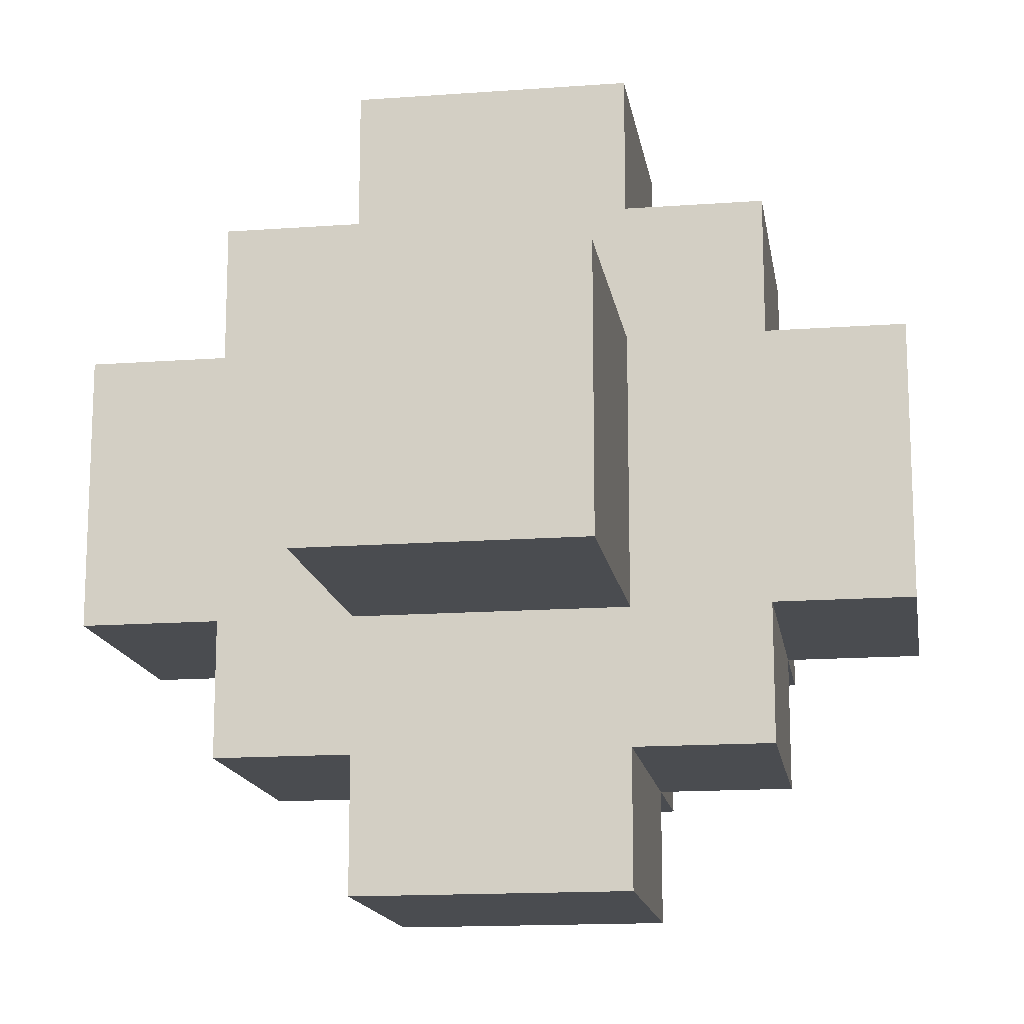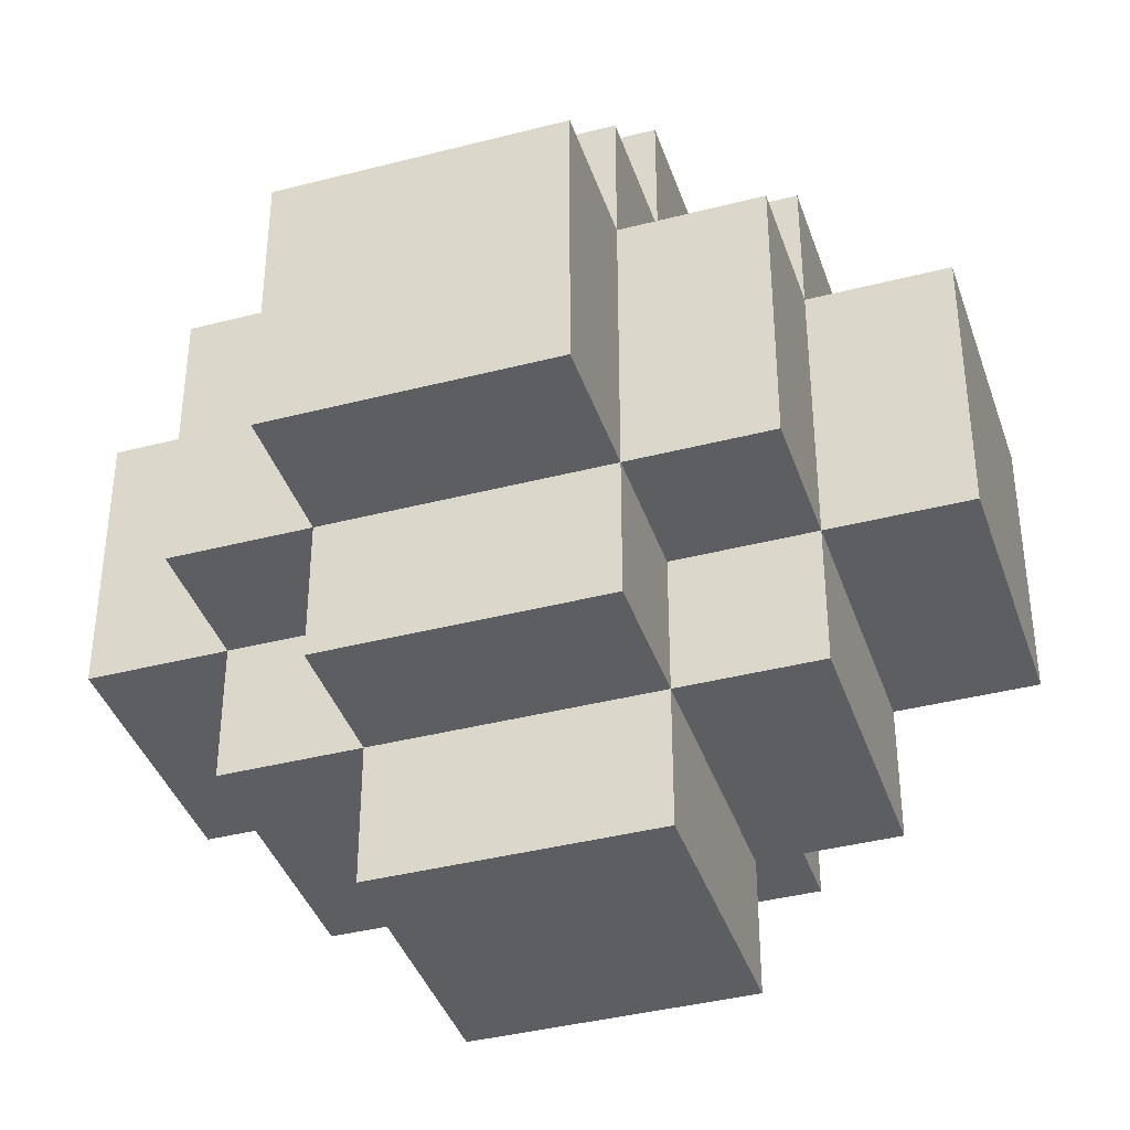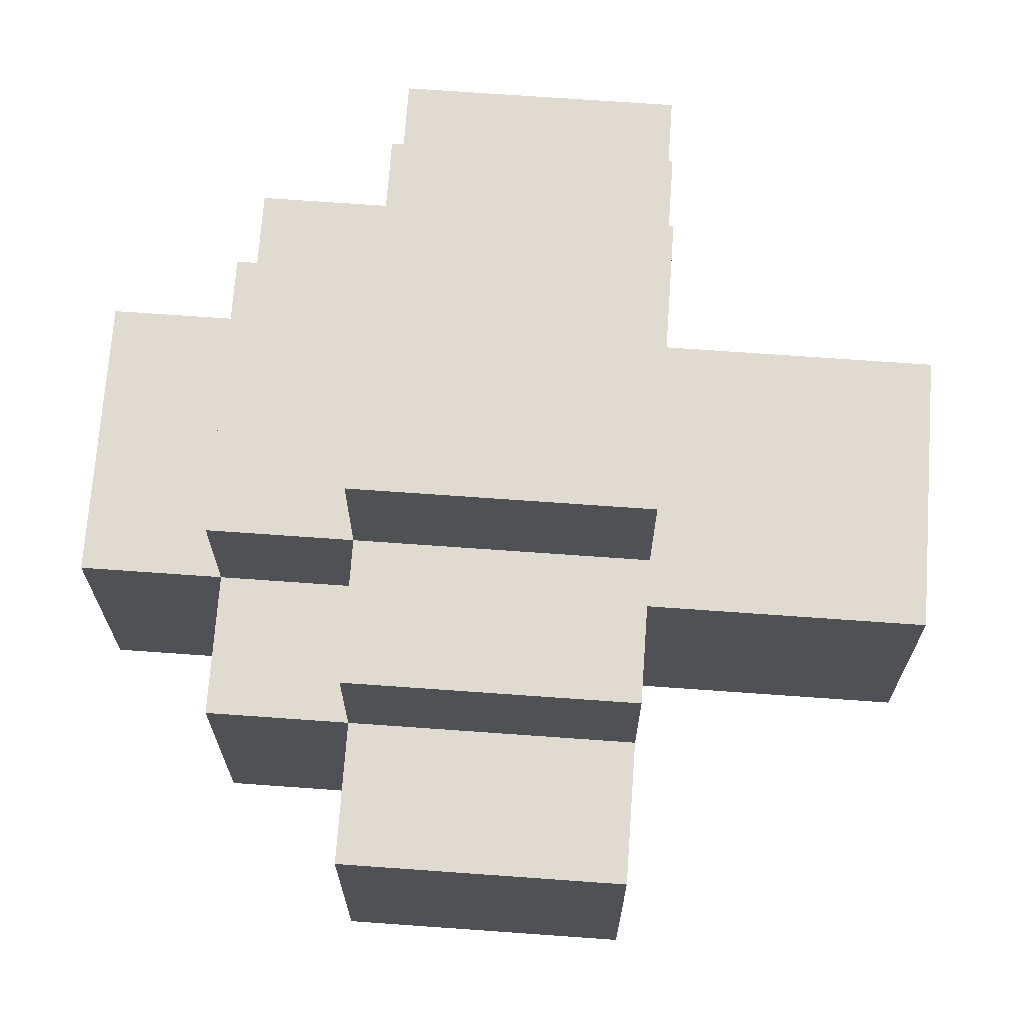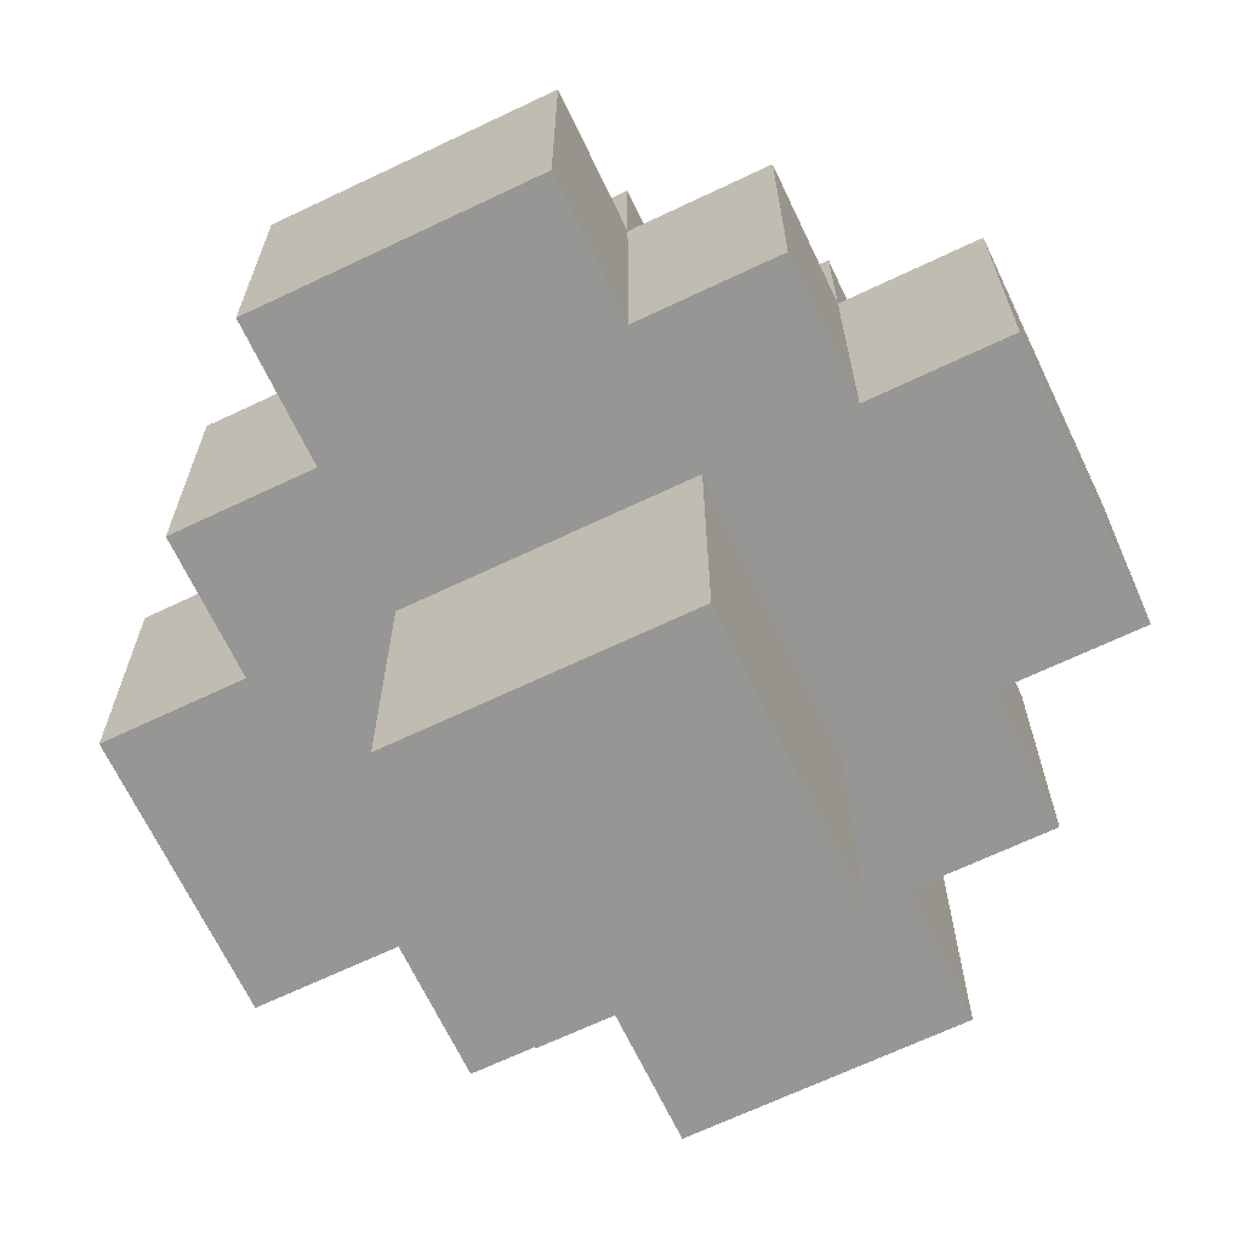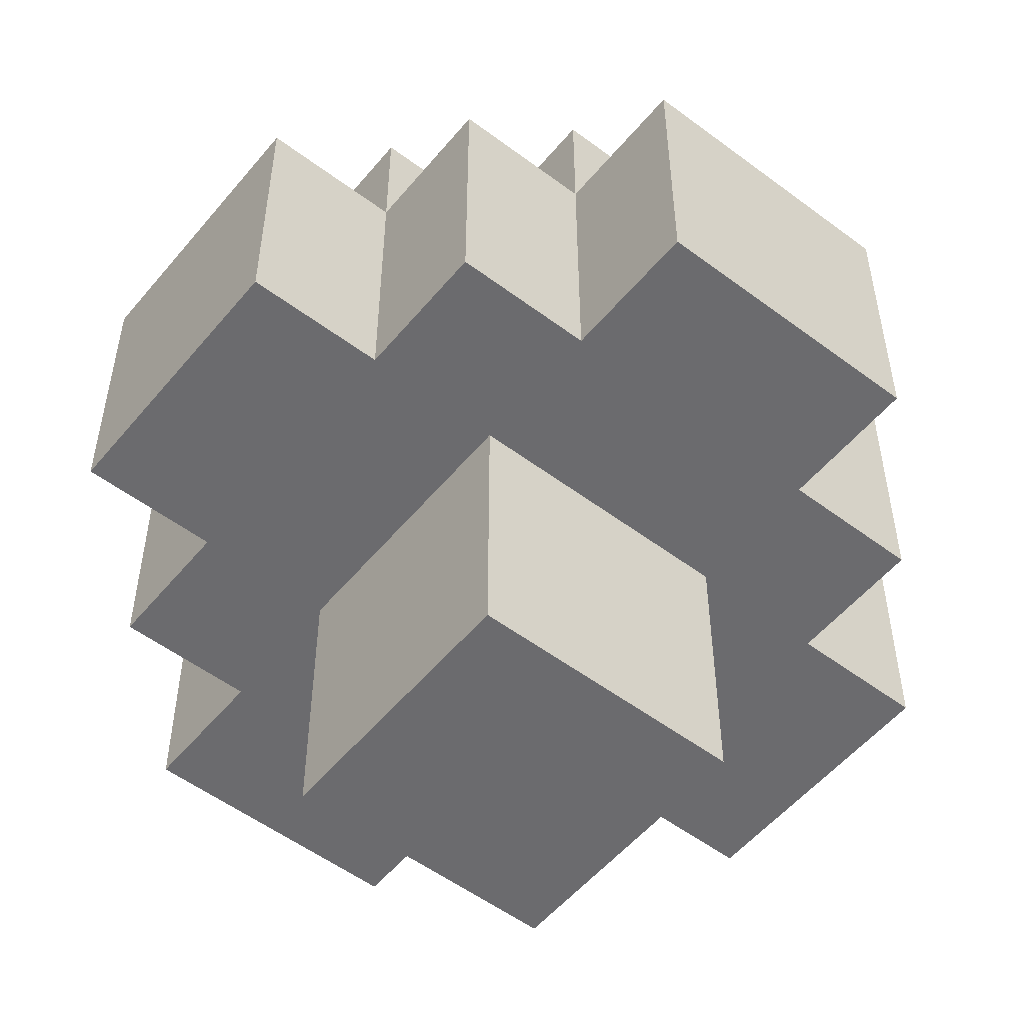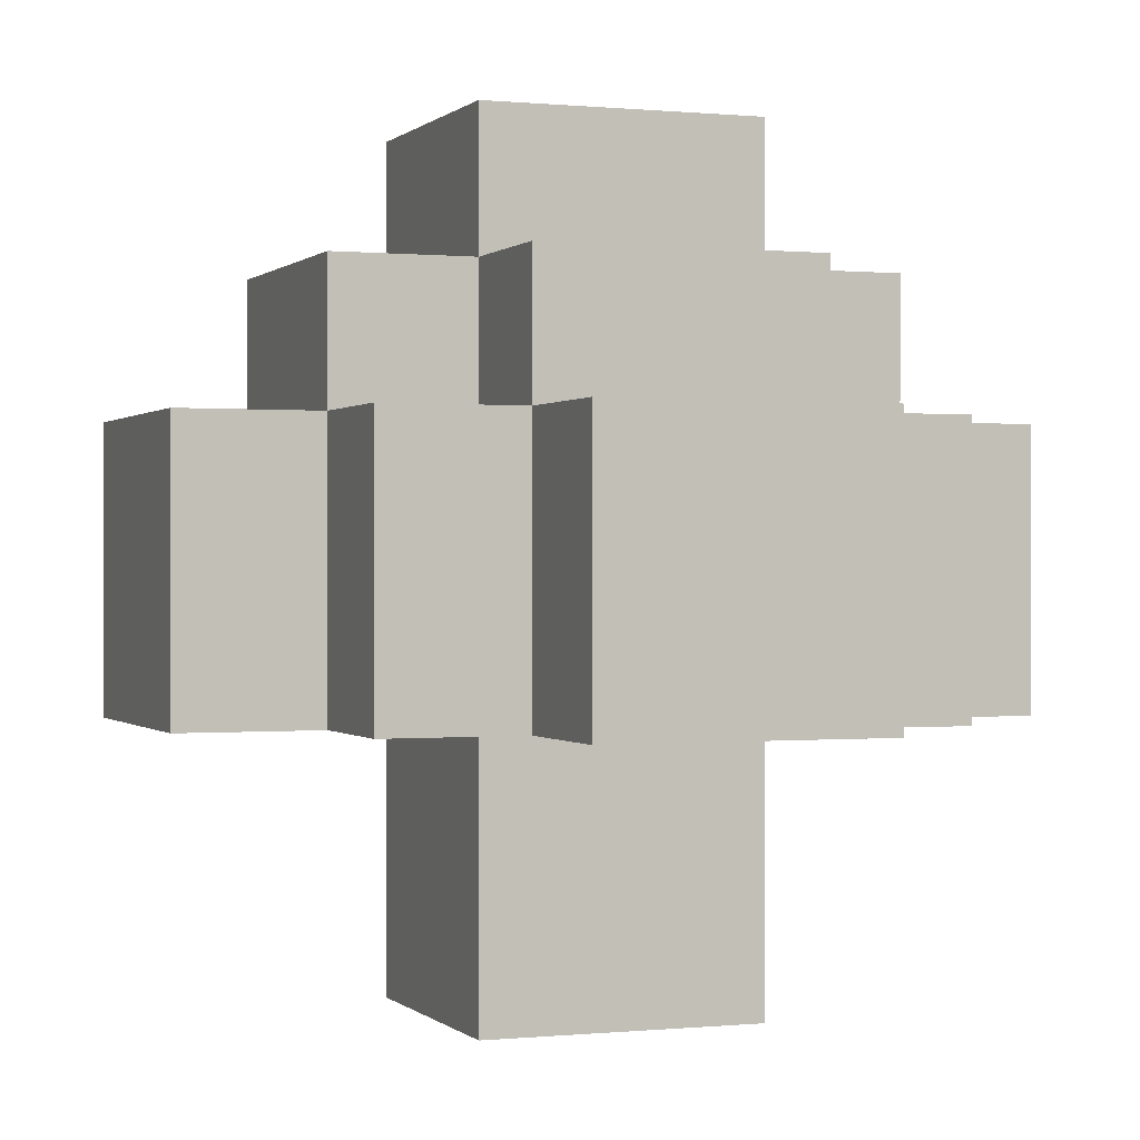
<metadata>
{"format":"obj","ext":"obj","renderer":"f3d","projection":"perspective","resolution":1024,"background":"white","views":[{"elev":-15.1,"azim":8.9,"up":"+Z"},{"elev":-39.2,"azim":-162.1,"up":"+Z"},{"elev":70.1,"azim":-85.9,"up":"+Z"},{"elev":-67.7,"azim":25.5,"up":"+Y"},{"elev":-53.5,"azim":-128.7,"up":"+Y"},{"elev":0.1,"azim":159.3,"up":"+Y"}]}
</metadata>
<code>
o
v 0.2 2.2 -0.4
v 0.2 2.2 -0.5
v 0.2 2.2 -0.6
v 0.2 2.3 -0.5
v 0.2 2.3 -0.6
v 0.2 2.4 -0.4
v 0.2 2.4 -0.6
v 0.3 2.2 -0.3
v 0.3 2.2 -0.4
v 0.3 2.2 -0.6
v 0.3 2.2 -0.7
v 0.3 2.3 -0.6
v 0.3 2.4 -0.3
v 0.3 2.4 -0.4
v 0.3 2.4 -0.6
v 0.3 2.4 -0.7
v 0.3 2.5 -0.4
v 0.3 2.5 -0.6
v 0.4 2 -0.4
v 0.4 2 -0.6
v 0.4 2.2 -0.2
v 0.4 2.2 -0.3
v 0.4 2.2 -0.4
v 0.4 2.2 -0.6
v 0.4 2.2 -0.7
v 0.4 2.2 -0.8
v 0.4 2.3 -0.2
v 0.4 2.3 -0.3
v 0.4 2.4 -0.2
v 0.4 2.4 -0.3
v 0.4 2.4 -0.4
v 0.4 2.4 -0.6
v 0.4 2.4 -0.7
v 0.4 2.4 -0.8
v 0.4 2.5 -0.3
v 0.4 2.5 -0.4
v 0.4 2.5 -0.5
v 0.4 2.5 -0.6
v 0.4 2.5 -0.7
v 0.4 2.6 -0.4
v 0.4 2.6 -0.5
v 0.4 2.6 -0.6
v 0.6 2 -0.4
v 0.6 2 -0.6
v 0.6 2.2 -0.2
v 0.6 2.2 -0.3
v 0.6 2.2 -0.4
v 0.6 2.2 -0.6
v 0.6 2.2 -0.7
v 0.6 2.2 -0.8
v 0.6 2.3 -0.7
v 0.6 2.3 -0.8
v 0.6 2.4 -0.2
v 0.6 2.4 -0.3
v 0.6 2.4 -0.4
v 0.6 2.4 -0.6
v 0.6 2.4 -0.7
v 0.6 2.4 -0.8
v 0.6 2.5 -0.3
v 0.6 2.5 -0.4
v 0.6 2.5 -0.5
v 0.6 2.5 -0.6
v 0.6 2.5 -0.7
v 0.6 2.6 -0.4
v 0.6 2.6 -0.6
v 0.7 2.2 -0.3
v 0.7 2.2 -0.4
v 0.7 2.2 -0.6
v 0.7 2.2 -0.7
v 0.7 2.4 -0.3
v 0.7 2.4 -0.4
v 0.7 2.4 -0.5
v 0.7 2.4 -0.6
v 0.7 2.4 -0.7
v 0.7 2.5 -0.4
v 0.7 2.5 -0.5
v 0.7 2.5 -0.6
v 0.8 2.2 -0.4
v 0.8 2.2 -0.6
v 0.8 2.4 -0.4
v 0.8 2.4 -0.6
v 0.4 2.2 -0.2
v 0.4 2.3 -0.2
v 0.4 2.4 -0.2
v 0.5 2.3 -0.2
v 0.5 2.4 -0.2
v 0.6 2.2 -0.2
v 0.6 2.4 -0.2
v 0.3 2.2 -0.3
v 0.3 2.4 -0.3
v 0.4 2.2 -0.3
v 0.4 2.3 -0.3
v 0.4 2.4 -0.3
v 0.4 2.5 -0.3
v 0.5 2.4 -0.3
v 0.6 2.2 -0.3
v 0.6 2.4 -0.3
v 0.6 2.5 -0.3
v 0.7 2.2 -0.3
v 0.7 2.4 -0.3
v 0.2 2.2 -0.4
v 0.2 2.4 -0.4
v 0.3 2.2 -0.4
v 0.3 2.4 -0.4
v 0.3 2.5 -0.4
v 0.4 2 -0.4
v 0.4 2.2 -0.4
v 0.4 2.4 -0.4
v 0.4 2.5 -0.4
v 0.4 2.6 -0.4
v 0.6 2 -0.4
v 0.6 2.2 -0.4
v 0.6 2.4 -0.4
v 0.6 2.5 -0.4
v 0.6 2.6 -0.4
v 0.7 2.2 -0.4
v 0.7 2.4 -0.4
v 0.7 2.5 -0.4
v 0.8 2.2 -0.4
v 0.8 2.4 -0.4
v 0.2 2.2 -0.6
v 0.2 2.3 -0.6
v 0.2 2.4 -0.6
v 0.3 2.2 -0.6
v 0.3 2.3 -0.6
v 0.3 2.4 -0.6
v 0.3 2.5 -0.6
v 0.4 2 -0.6
v 0.4 2.2 -0.6
v 0.4 2.4 -0.6
v 0.4 2.5 -0.6
v 0.4 2.6 -0.6
v 0.5 2.5 -0.6
v 0.5 2.6 -0.6
v 0.6 2 -0.6
v 0.6 2.2 -0.6
v 0.6 2.4 -0.6
v 0.6 2.5 -0.6
v 0.6 2.6 -0.6
v 0.7 2.2 -0.6
v 0.7 2.4 -0.6
v 0.7 2.5 -0.6
v 0.8 2.2 -0.6
v 0.8 2.4 -0.6
v 0.3 2.2 -0.7
v 0.3 2.4 -0.7
v 0.4 2.2 -0.7
v 0.4 2.4 -0.7
v 0.4 2.5 -0.7
v 0.6 2.2 -0.7
v 0.6 2.3 -0.7
v 0.6 2.4 -0.7
v 0.6 2.5 -0.7
v 0.7 2.2 -0.7
v 0.7 2.4 -0.7
v 0.4 2.2 -0.8
v 0.4 2.4 -0.8
v 0.5 2.2 -0.8
v 0.5 2.3 -0.8
v 0.6 2.2 -0.8
v 0.6 2.3 -0.8
v 0.6 2.4 -0.8
v 0.4 2 -0.4
v 0.6 2 -0.4
v 0.4 2 -0.6
v 0.6 2 -0.6
v 0.4 2.2 -0.2
v 0.6 2.2 -0.2
v 0.3 2.2 -0.3
v 0.4 2.2 -0.3
v 0.6 2.2 -0.3
v 0.7 2.2 -0.3
v 0.2 2.2 -0.4
v 0.3 2.2 -0.4
v 0.4 2.2 -0.4
v 0.6 2.2 -0.4
v 0.7 2.2 -0.4
v 0.8 2.2 -0.4
v 0.2 2.2 -0.5
v 0.3 2.2 -0.5
v 0.2 2.2 -0.6
v 0.3 2.2 -0.6
v 0.4 2.2 -0.6
v 0.6 2.2 -0.6
v 0.7 2.2 -0.6
v 0.8 2.2 -0.6
v 0.3 2.2 -0.7
v 0.4 2.2 -0.7
v 0.5 2.2 -0.7
v 0.6 2.2 -0.7
v 0.7 2.2 -0.7
v 0.4 2.2 -0.8
v 0.5 2.2 -0.8
v 0.6 2.2 -0.8
v 0.4 2.4 -0.2
v 0.5 2.4 -0.2
v 0.6 2.4 -0.2
v 0.3 2.4 -0.3
v 0.4 2.4 -0.3
v 0.5 2.4 -0.3
v 0.6 2.4 -0.3
v 0.7 2.4 -0.3
v 0.2 2.4 -0.4
v 0.3 2.4 -0.4
v 0.4 2.4 -0.4
v 0.6 2.4 -0.4
v 0.7 2.4 -0.4
v 0.8 2.4 -0.4
v 0.7 2.4 -0.5
v 0.2 2.4 -0.6
v 0.3 2.4 -0.6
v 0.4 2.4 -0.6
v 0.6 2.4 -0.6
v 0.7 2.4 -0.6
v 0.8 2.4 -0.6
v 0.3 2.4 -0.7
v 0.4 2.4 -0.7
v 0.6 2.4 -0.7
v 0.7 2.4 -0.7
v 0.4 2.4 -0.8
v 0.6 2.4 -0.8
v 0.4 2.5 -0.3
v 0.6 2.5 -0.3
v 0.3 2.5 -0.4
v 0.4 2.5 -0.4
v 0.6 2.5 -0.4
v 0.7 2.5 -0.4
v 0.4 2.5 -0.5
v 0.6 2.5 -0.5
v 0.7 2.5 -0.5
v 0.3 2.5 -0.6
v 0.4 2.5 -0.6
v 0.5 2.5 -0.6
v 0.6 2.5 -0.6
v 0.7 2.5 -0.6
v 0.4 2.5 -0.7
v 0.6 2.5 -0.7
v 0.4 2.6 -0.4
v 0.6 2.6 -0.4
v 0.4 2.6 -0.5
v 0.5 2.6 -0.5
v 0.4 2.6 -0.6
v 0.5 2.6 -0.6
v 0.6 2.6 -0.6
f 4 2 1
f 4 3 2
f 5 3 4
f 6 4 1
f 6 5 4
f 7 5 6
f 12 11 10
f 13 9 8
f 14 9 13
f 15 11 12
f 16 11 15
f 17 15 14
f 18 15 17
f 23 20 19
f 24 20 23
f 27 22 21
f 28 22 27
f 29 28 27
f 30 28 29
f 33 26 25
f 34 26 33
f 35 31 30
f 36 31 35
f 38 33 32
f 39 33 38
f 40 37 36
f 41 38 37
f 41 37 40
f 42 38 41
f 43 44 47
f 47 44 48
f 49 50 51
f 51 50 52
f 45 46 53
f 53 46 54
f 51 52 57
f 57 52 58
f 54 55 59
f 59 55 60
f 56 57 62
f 62 57 63
f 60 61 64
f 61 62 64
f 64 62 65
f 66 67 70
f 70 67 71
f 68 69 73
f 73 69 74
f 71 72 75
f 72 73 76
f 75 72 76
f 76 73 77
f 78 79 80
f 80 79 81
f 85 83 82
f 85 84 83
f 86 84 85
f 87 85 82
f 87 86 85
f 88 86 87
f 91 90 89
f 92 90 91
f 93 90 92
f 95 94 93
f 97 94 95
f 98 94 97
f 99 97 96
f 100 97 99
f 103 102 101
f 104 102 103
f 108 105 104
f 109 105 108
f 111 107 106
f 112 107 111
f 114 110 109
f 115 110 114
f 117 114 113
f 118 114 117
f 119 117 116
f 120 117 119
f 121 122 124
f 122 123 125
f 124 122 125
f 125 123 126
f 126 127 130
f 130 127 131
f 131 132 133
f 133 132 134
f 128 129 135
f 135 129 136
f 133 134 138
f 138 134 139
f 137 138 141
f 141 138 142
f 140 141 143
f 143 141 144
f 145 146 147
f 147 146 148
f 148 149 152
f 152 149 153
f 150 151 154
f 151 152 154
f 154 152 155
f 156 157 158
f 158 157 159
f 158 159 160
f 159 157 161
f 160 159 161
f 161 157 162
f 165 164 163
f 166 164 165
f 170 168 167
f 171 168 170
f 174 170 169
f 174 172 171
f 174 171 170
f 175 172 174
f 176 172 175
f 177 172 176
f 179 174 173
f 179 175 174
f 180 175 179
f 181 180 179
f 182 175 180
f 182 180 181
f 183 175 182
f 184 178 177
f 184 177 176
f 185 178 184
f 186 178 185
f 187 183 182
f 187 185 184
f 187 184 183
f 188 185 187
f 189 185 188
f 190 185 189
f 191 185 190
f 192 189 188
f 193 190 189
f 193 189 192
f 194 190 193
f 195 196 199
f 196 197 200
f 199 196 200
f 200 197 201
f 198 199 204
f 204 199 205
f 201 202 206
f 206 202 207
f 207 208 209
f 203 204 210
f 210 204 211
f 209 208 214
f 214 208 215
f 211 212 216
f 216 212 217
f 213 214 218
f 218 214 219
f 217 218 220
f 220 218 221
f 222 223 225
f 225 223 226
f 224 225 228
f 226 227 229
f 229 227 230
f 224 228 231
f 231 228 232
f 229 230 234
f 234 230 235
f 232 233 236
f 233 234 236
f 236 234 237
f 238 239 240
f 240 239 241
f 240 241 242
f 241 239 243
f 242 241 243
f 243 239 244

</code>
